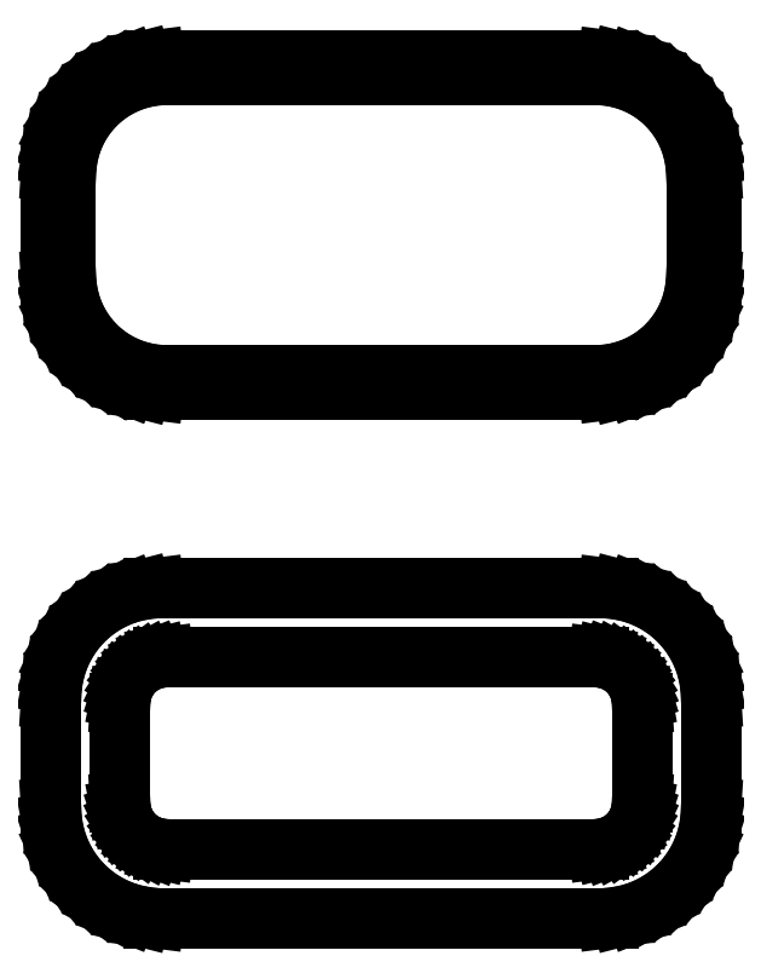
<metadata>
{"format":"dxf","ext":"dxf","renderer":"ezdxf+matplotlib","layout":"modelspace","background":"white","min_lineweight":24,"dpi":150}
</metadata>
<code>
0
SECTION
2
ENTITIES
0
LINE
8
0
10
10.94
20
64.59
11
11.55
21
64.74
0
LINE
8
0
10
11.55
20
64.74
11
12.13
21
64.98
0
LINE
8
0
10
12.13
20
64.98
11
12.68
21
65.28
0
LINE
8
0
10
12.68
20
65.28
11
13.19
21
65.65
0
LINE
8
0
10
13.19
20
65.65
11
13.64
21
66.08
0
LINE
8
0
10
13.64
20
66.08
11
14.05
21
66.56
0
LINE
8
0
10
14.05
20
66.56
11
14.38
21
67.09
0
LINE
8
0
10
14.38
20
67.09
11
14.65
21
67.66
0
LINE
8
0
10
14.65
20
67.66
11
14.84
21
68.26
0
LINE
8
0
10
14.84
20
68.26
11
14.96
21
68.87
0
LINE
8
0
10
14.96
20
68.87
11
15
21
69.5
0
LINE
8
0
10
15
20
69.5
11
15
21
74.5
0
LINE
8
0
10
15
20
74.5
11
14.96
21
75.13
0
LINE
8
0
10
14.96
20
75.13
11
14.84
21
75.74
0
LINE
8
0
10
14.84
20
75.74
11
14.65
21
76.34
0
LINE
8
0
10
14.65
20
76.34
11
14.38
21
76.91
0
LINE
8
0
10
14.38
20
76.91
11
14.05
21
77.44
0
LINE
8
0
10
14.05
20
77.44
11
13.64
21
77.92
0
LINE
8
0
10
13.64
20
77.92
11
13.19
21
78.35
0
LINE
8
0
10
13.19
20
78.35
11
12.68
21
78.72
0
LINE
8
0
10
12.68
20
78.72
11
12.13
21
79.02
0
LINE
8
0
10
12.13
20
79.02
11
11.55
21
79.26
0
LINE
8
0
10
11.55
20
79.26
11
10.94
21
79.41
0
LINE
8
0
10
10.94
20
79.41
11
10.31
21
79.49
0
LINE
8
0
10
10.31
20
79.49
11
-10.31
21
79.49
0
LINE
8
0
10
-10.31
20
79.49
11
-10.94
21
79.41
0
LINE
8
0
10
-10.94
20
79.41
11
-11.55
21
79.26
0
LINE
8
0
10
-11.55
20
79.26
11
-12.13
21
79.02
0
LINE
8
0
10
-12.13
20
79.02
11
-12.68
21
78.72
0
LINE
8
0
10
-12.68
20
78.72
11
-13.19
21
78.35
0
LINE
8
0
10
-13.19
20
78.35
11
-13.64
21
77.92
0
LINE
8
0
10
-13.64
20
77.92
11
-14.05
21
77.44
0
LINE
8
0
10
-14.05
20
77.44
11
-14.38
21
76.91
0
LINE
8
0
10
-14.38
20
76.91
11
-14.65
21
76.34
0
LINE
8
0
10
-14.65
20
76.34
11
-14.84
21
75.74
0
LINE
8
0
10
-14.84
20
75.74
11
-14.96
21
75.13
0
LINE
8
0
10
-14.96
20
75.13
11
-15
21
74.5
0
LINE
8
0
10
-15
20
74.5
11
-15
21
69.5
0
LINE
8
0
10
-15
20
69.5
11
-14.96
21
68.87
0
LINE
8
0
10
-14.96
20
68.87
11
-14.84
21
68.26
0
LINE
8
0
10
-14.84
20
68.26
11
-14.65
21
67.66
0
LINE
8
0
10
-14.65
20
67.66
11
-14.38
21
67.09
0
LINE
8
0
10
-14.38
20
67.09
11
-14.05
21
66.56
0
LINE
8
0
10
-14.05
20
66.56
11
-13.64
21
66.08
0
LINE
8
0
10
-13.64
20
66.08
11
-13.19
21
65.65
0
LINE
8
0
10
-13.19
20
65.65
11
-12.68
21
65.28
0
LINE
8
0
10
-12.68
20
65.28
11
-12.13
21
64.98
0
LINE
8
0
10
-12.13
20
64.98
11
-11.55
21
64.74
0
LINE
8
0
10
-11.55
20
64.74
11
-10.94
21
64.59
0
LINE
8
0
10
-10.94
20
64.59
11
-10.31
21
64.51
0
LINE
8
0
10
-10.31
20
64.51
11
10.31
21
64.51
0
LINE
8
0
10
10.31
20
64.51
11
10.94
21
64.59
0
LINE
8
0
10
-10.04
20
65.18
11
-10.61
21
65.25
0
LINE
8
0
10
-10.61
20
65.25
11
-11.16
21
65.4
0
LINE
8
0
10
-11.16
20
65.4
11
-11.7
21
65.61
0
LINE
8
0
10
-11.7
20
65.61
11
-12.2
21
65.88
0
LINE
8
0
10
-12.2
20
65.88
11
-12.67
21
66.22
0
LINE
8
0
10
-12.67
20
66.22
11
-13.09
21
66.62
0
LINE
8
0
10
-13.09
20
66.62
11
-13.45
21
67.06
0
LINE
8
0
10
-13.45
20
67.06
11
-13.76
21
67.54
0
LINE
8
0
10
-13.76
20
67.54
11
-14.01
21
68.06
0
LINE
8
0
10
-14.01
20
68.06
11
-14.18
21
68.61
0
LINE
8
0
10
-14.18
20
68.61
11
-14.29
21
69.18
0
LINE
8
0
10
-14.29
20
69.18
11
-14.33
21
69.75
0
LINE
8
0
10
-14.33
20
69.75
11
-14.33
21
74.25
0
LINE
8
0
10
-14.33
20
74.25
11
-14.29
21
74.82
0
LINE
8
0
10
-14.29
20
74.82
11
-14.18
21
75.39
0
LINE
8
0
10
-14.18
20
75.39
11
-14.01
21
75.94
0
LINE
8
0
10
-14.01
20
75.94
11
-13.76
21
76.46
0
LINE
8
0
10
-13.76
20
76.46
11
-13.45
21
76.94
0
LINE
8
0
10
-13.45
20
76.94
11
-13.09
21
77.38
0
LINE
8
0
10
-13.09
20
77.38
11
-12.67
21
77.78
0
LINE
8
0
10
-12.67
20
77.78
11
-12.2
21
78.12
0
LINE
8
0
10
-12.2
20
78.12
11
-11.7
21
78.39
0
LINE
8
0
10
-11.7
20
78.39
11
-11.16
21
78.6
0
LINE
8
0
10
-11.16
20
78.6
11
-10.61
21
78.75
0
LINE
8
0
10
-10.61
20
78.75
11
-10.04
21
78.82
0
LINE
8
0
10
-10.04
20
78.82
11
10.04
21
78.82
0
LINE
8
0
10
10.04
20
78.82
11
10.61
21
78.75
0
LINE
8
0
10
10.61
20
78.75
11
11.16
21
78.6
0
LINE
8
0
10
11.16
20
78.6
11
11.7
21
78.39
0
LINE
8
0
10
11.7
20
78.39
11
12.2
21
78.12
0
LINE
8
0
10
12.2
20
78.12
11
12.67
21
77.78
0
LINE
8
0
10
12.67
20
77.78
11
13.09
21
77.38
0
LINE
8
0
10
13.09
20
77.38
11
13.45
21
76.94
0
LINE
8
0
10
13.45
20
76.94
11
13.76
21
76.46
0
LINE
8
0
10
13.76
20
76.46
11
14.01
21
75.94
0
LINE
8
0
10
14.01
20
75.94
11
14.18
21
75.39
0
LINE
8
0
10
14.18
20
75.39
11
14.29
21
74.82
0
LINE
8
0
10
14.29
20
74.82
11
14.33
21
74.25
0
LINE
8
0
10
14.33
20
74.25
11
14.33
21
69.75
0
LINE
8
0
10
14.33
20
69.75
11
14.29
21
69.18
0
LINE
8
0
10
14.29
20
69.18
11
14.18
21
68.61
0
LINE
8
0
10
14.18
20
68.61
11
14.01
21
68.06
0
LINE
8
0
10
14.01
20
68.06
11
13.76
21
67.54
0
LINE
8
0
10
13.76
20
67.54
11
13.45
21
67.06
0
LINE
8
0
10
13.45
20
67.06
11
13.09
21
66.62
0
LINE
8
0
10
13.09
20
66.62
11
12.67
21
66.22
0
LINE
8
0
10
12.67
20
66.22
11
12.2
21
65.88
0
LINE
8
0
10
12.2
20
65.88
11
11.7
21
65.61
0
LINE
8
0
10
11.7
20
65.61
11
11.16
21
65.4
0
LINE
8
0
10
11.16
20
65.4
11
10.61
21
65.25
0
LINE
8
0
10
10.61
20
65.25
11
10.04
21
65.18
0
LINE
8
0
10
10.04
20
65.18
11
-10.04
21
65.18
0
LINE
8
0
10
10.94
20
40.59
11
11.55
21
40.74
0
LINE
8
0
10
11.55
20
40.74
11
12.13
21
40.98
0
LINE
8
0
10
12.13
20
40.98
11
12.68
21
41.28
0
LINE
8
0
10
12.68
20
41.28
11
13.19
21
41.65
0
LINE
8
0
10
13.19
20
41.65
11
13.64
21
42.08
0
LINE
8
0
10
13.64
20
42.08
11
14.05
21
42.56
0
LINE
8
0
10
14.05
20
42.56
11
14.38
21
43.09
0
LINE
8
0
10
14.38
20
43.09
11
14.65
21
43.66
0
LINE
8
0
10
14.65
20
43.66
11
14.84
21
44.26
0
LINE
8
0
10
14.84
20
44.26
11
14.96
21
44.87
0
LINE
8
0
10
14.96
20
44.87
11
15
21
45.5
0
LINE
8
0
10
15
20
45.5
11
15
21
50.5
0
LINE
8
0
10
15
20
50.5
11
14.96
21
51.13
0
LINE
8
0
10
14.96
20
51.13
11
14.84
21
51.74
0
LINE
8
0
10
14.84
20
51.74
11
14.65
21
52.34
0
LINE
8
0
10
14.65
20
52.34
11
14.38
21
52.91
0
LINE
8
0
10
14.38
20
52.91
11
14.05
21
53.44
0
LINE
8
0
10
14.05
20
53.44
11
13.64
21
53.92
0
LINE
8
0
10
13.64
20
53.92
11
13.19
21
54.35
0
LINE
8
0
10
13.19
20
54.35
11
12.68
21
54.72
0
LINE
8
0
10
12.68
20
54.72
11
12.13
21
55.02
0
LINE
8
0
10
12.13
20
55.02
11
11.55
21
55.26
0
LINE
8
0
10
11.55
20
55.26
11
10.94
21
55.41
0
LINE
8
0
10
10.94
20
55.41
11
10.31
21
55.49
0
LINE
8
0
10
10.31
20
55.49
11
-10.31
21
55.49
0
LINE
8
0
10
-10.31
20
55.49
11
-10.94
21
55.41
0
LINE
8
0
10
-10.94
20
55.41
11
-11.55
21
55.26
0
LINE
8
0
10
-11.55
20
55.26
11
-12.13
21
55.02
0
LINE
8
0
10
-12.13
20
55.02
11
-12.68
21
54.72
0
LINE
8
0
10
-12.68
20
54.72
11
-13.19
21
54.35
0
LINE
8
0
10
-13.19
20
54.35
11
-13.64
21
53.92
0
LINE
8
0
10
-13.64
20
53.92
11
-14.05
21
53.44
0
LINE
8
0
10
-14.05
20
53.44
11
-14.38
21
52.91
0
LINE
8
0
10
-14.38
20
52.91
11
-14.65
21
52.34
0
LINE
8
0
10
-14.65
20
52.34
11
-14.84
21
51.74
0
LINE
8
0
10
-14.84
20
51.74
11
-14.96
21
51.13
0
LINE
8
0
10
-14.96
20
51.13
11
-15
21
50.5
0
LINE
8
0
10
-15
20
50.5
11
-15
21
45.5
0
LINE
8
0
10
-15
20
45.5
11
-14.96
21
44.87
0
LINE
8
0
10
-14.96
20
44.87
11
-14.84
21
44.26
0
LINE
8
0
10
-14.84
20
44.26
11
-14.65
21
43.66
0
LINE
8
0
10
-14.65
20
43.66
11
-14.38
21
43.09
0
LINE
8
0
10
-14.38
20
43.09
11
-14.05
21
42.56
0
LINE
8
0
10
-14.05
20
42.56
11
-13.64
21
42.08
0
LINE
8
0
10
-13.64
20
42.08
11
-13.19
21
41.65
0
LINE
8
0
10
-13.19
20
41.65
11
-12.68
21
41.28
0
LINE
8
0
10
-12.68
20
41.28
11
-12.13
21
40.98
0
LINE
8
0
10
-12.13
20
40.98
11
-11.55
21
40.74
0
LINE
8
0
10
-11.55
20
40.74
11
-10.94
21
40.59
0
LINE
8
0
10
-10.94
20
40.59
11
-10.31
21
40.51
0
LINE
8
0
10
-10.31
20
40.51
11
10.31
21
40.51
0
LINE
8
0
10
10.31
20
40.51
11
10.94
21
40.59
0
LINE
8
0
10
-9.882
20
43.64
11
-10.15
21
43.68
0
LINE
8
0
10
-10.15
20
43.68
11
-10.4
21
43.74
0
LINE
8
0
10
-10.4
20
43.74
11
-10.65
21
43.84
0
LINE
8
0
10
-10.65
20
43.84
11
-10.88
21
43.97
0
LINE
8
0
10
-10.88
20
43.97
11
-11.09
21
44.12
0
LINE
8
0
10
-11.09
20
44.12
11
-11.29
21
44.31
0
LINE
8
0
10
-11.29
20
44.31
11
-11.46
21
44.51
0
LINE
8
0
10
-11.46
20
44.51
11
-11.6
21
44.73
0
LINE
8
0
10
-11.6
20
44.73
11
-11.71
21
44.97
0
LINE
8
0
10
-11.71
20
44.97
11
-11.79
21
45.23
0
LINE
8
0
10
-11.79
20
45.23
11
-11.84
21
45.49
0
LINE
8
0
10
-11.84
20
45.49
11
-11.86
21
45.75
0
LINE
8
0
10
-11.86
20
45.75
11
-11.86
21
50.25
0
LINE
8
0
10
-11.86
20
50.25
11
-11.84
21
50.51
0
LINE
8
0
10
-11.84
20
50.51
11
-11.79
21
50.77
0
LINE
8
0
10
-11.79
20
50.77
11
-11.71
21
51.03
0
LINE
8
0
10
-11.71
20
51.03
11
-11.6
21
51.27
0
LINE
8
0
10
-11.6
20
51.27
11
-11.46
21
51.49
0
LINE
8
0
10
-11.46
20
51.49
11
-11.29
21
51.69
0
LINE
8
0
10
-11.29
20
51.69
11
-11.09
21
51.88
0
LINE
8
0
10
-11.09
20
51.88
11
-10.88
21
52.03
0
LINE
8
0
10
-10.88
20
52.03
11
-10.65
21
52.16
0
LINE
8
0
10
-10.65
20
52.16
11
-10.4
21
52.26
0
LINE
8
0
10
-10.4
20
52.26
11
-10.15
21
52.32
0
LINE
8
0
10
-10.15
20
52.32
11
-9.882
21
52.36
0
LINE
8
0
10
-9.882
20
52.36
11
9.882
21
52.36
0
LINE
8
0
10
9.882
20
52.36
11
10.15
21
52.32
0
LINE
8
0
10
10.15
20
52.32
11
10.4
21
52.26
0
LINE
8
0
10
10.4
20
52.26
11
10.65
21
52.16
0
LINE
8
0
10
10.65
20
52.16
11
10.88
21
52.03
0
LINE
8
0
10
10.88
20
52.03
11
11.09
21
51.88
0
LINE
8
0
10
11.09
20
51.88
11
11.29
21
51.69
0
LINE
8
0
10
11.29
20
51.69
11
11.46
21
51.49
0
LINE
8
0
10
11.46
20
51.49
11
11.6
21
51.27
0
LINE
8
0
10
11.6
20
51.27
11
11.71
21
51.03
0
LINE
8
0
10
11.71
20
51.03
11
11.79
21
50.77
0
LINE
8
0
10
11.79
20
50.77
11
11.84
21
50.51
0
LINE
8
0
10
11.84
20
50.51
11
11.86
21
50.25
0
LINE
8
0
10
11.86
20
50.25
11
11.86
21
45.75
0
LINE
8
0
10
11.86
20
45.75
11
11.84
21
45.49
0
LINE
8
0
10
11.84
20
45.49
11
11.79
21
45.23
0
LINE
8
0
10
11.79
20
45.23
11
11.71
21
44.97
0
LINE
8
0
10
11.71
20
44.97
11
11.6
21
44.73
0
LINE
8
0
10
11.6
20
44.73
11
11.46
21
44.51
0
LINE
8
0
10
11.46
20
44.51
11
11.29
21
44.31
0
LINE
8
0
10
11.29
20
44.31
11
11.09
21
44.12
0
LINE
8
0
10
11.09
20
44.12
11
10.88
21
43.97
0
LINE
8
0
10
10.88
20
43.97
11
10.65
21
43.84
0
LINE
8
0
10
10.65
20
43.84
11
10.4
21
43.74
0
LINE
8
0
10
10.4
20
43.74
11
10.15
21
43.68
0
LINE
8
0
10
10.15
20
43.68
11
9.882
21
43.64
0
LINE
8
0
10
9.882
20
43.64
11
-9.882
21
43.64
0
ENDSEC
0
EOF

</code>
